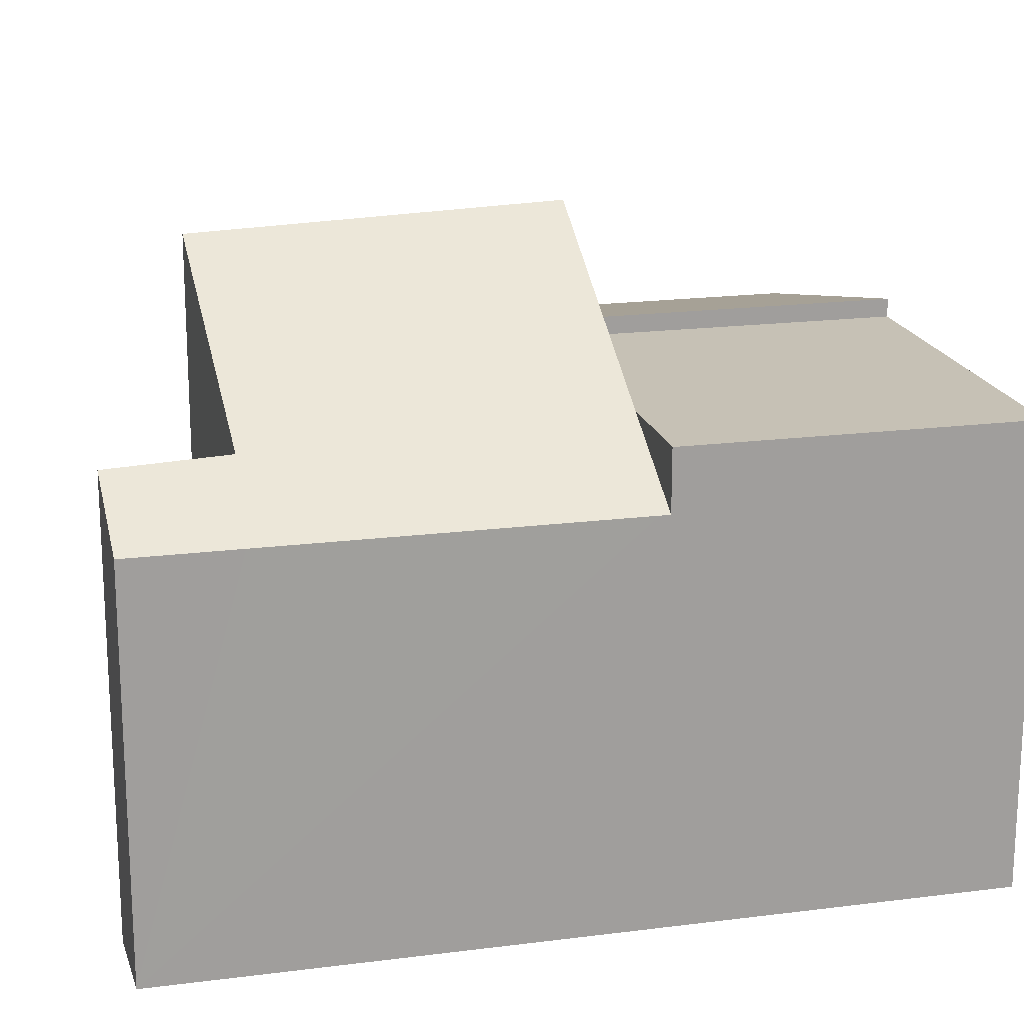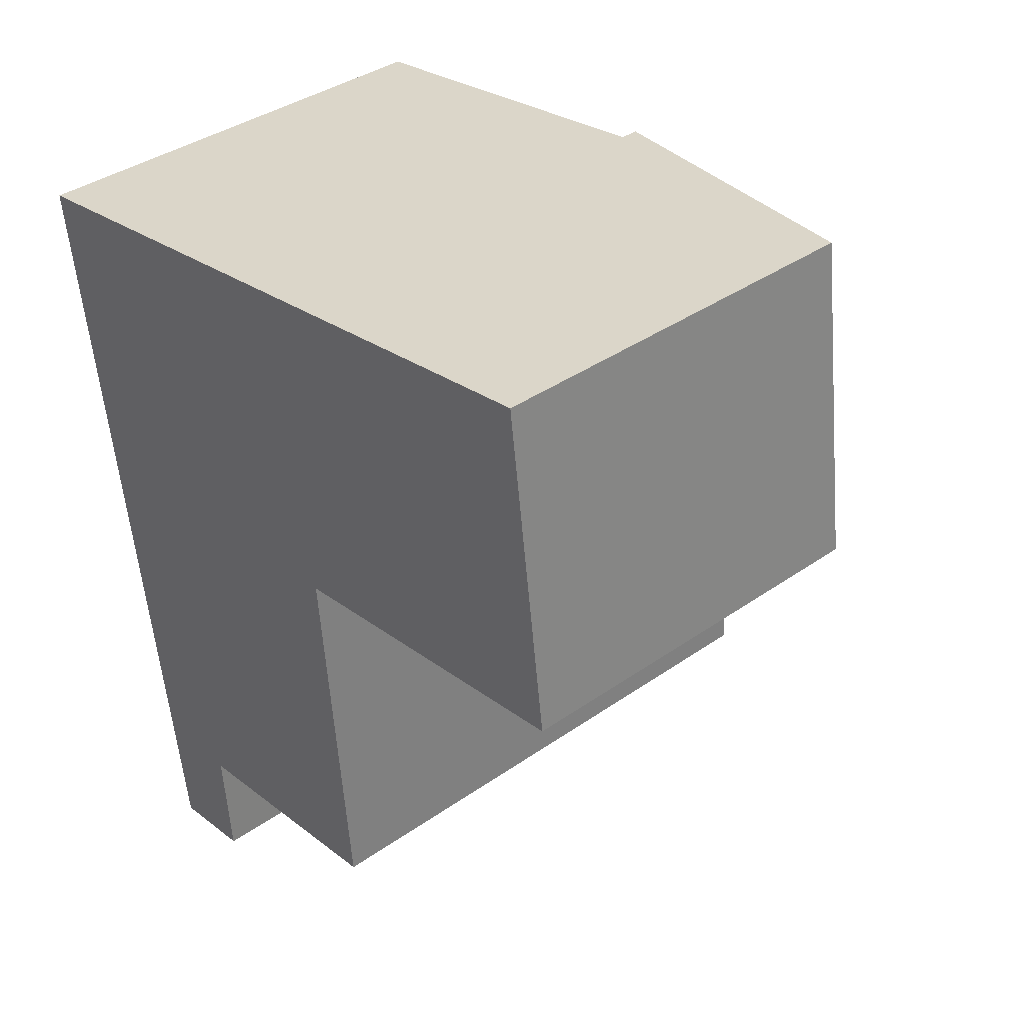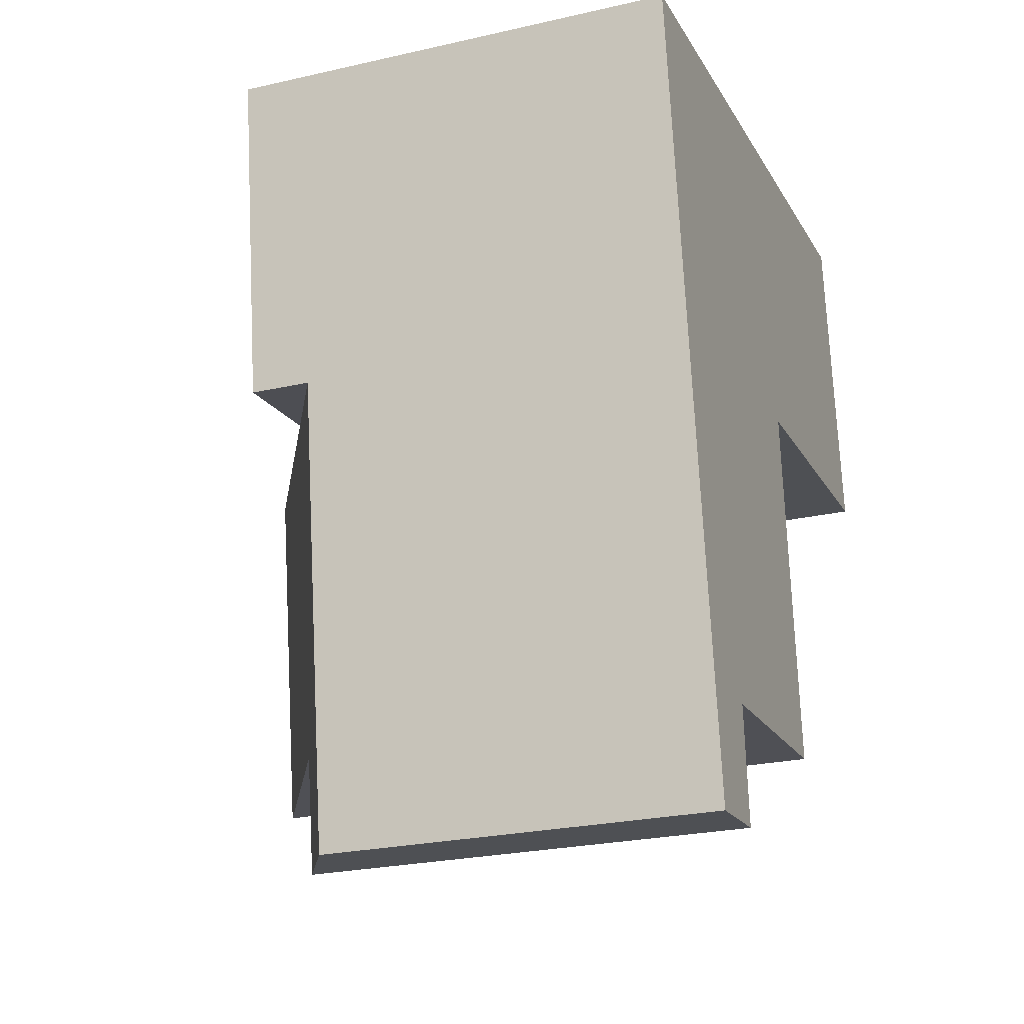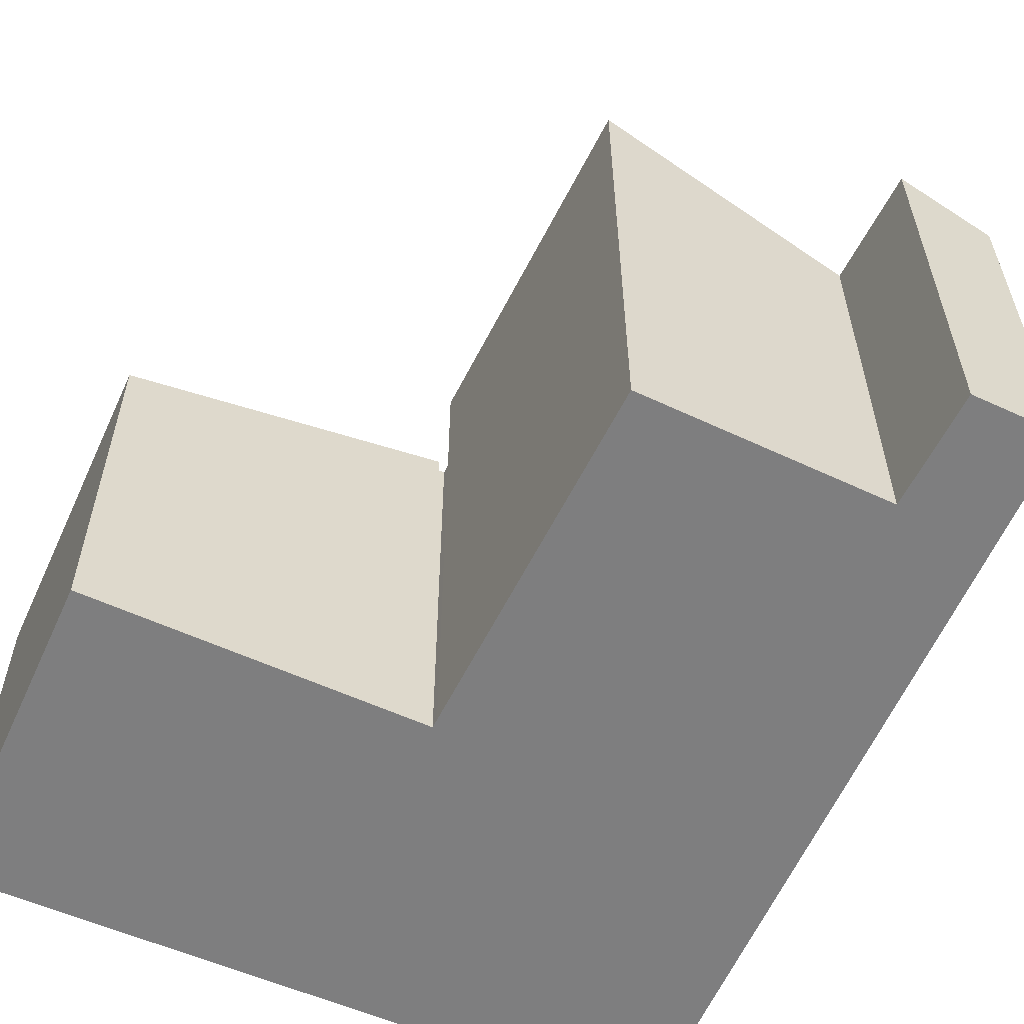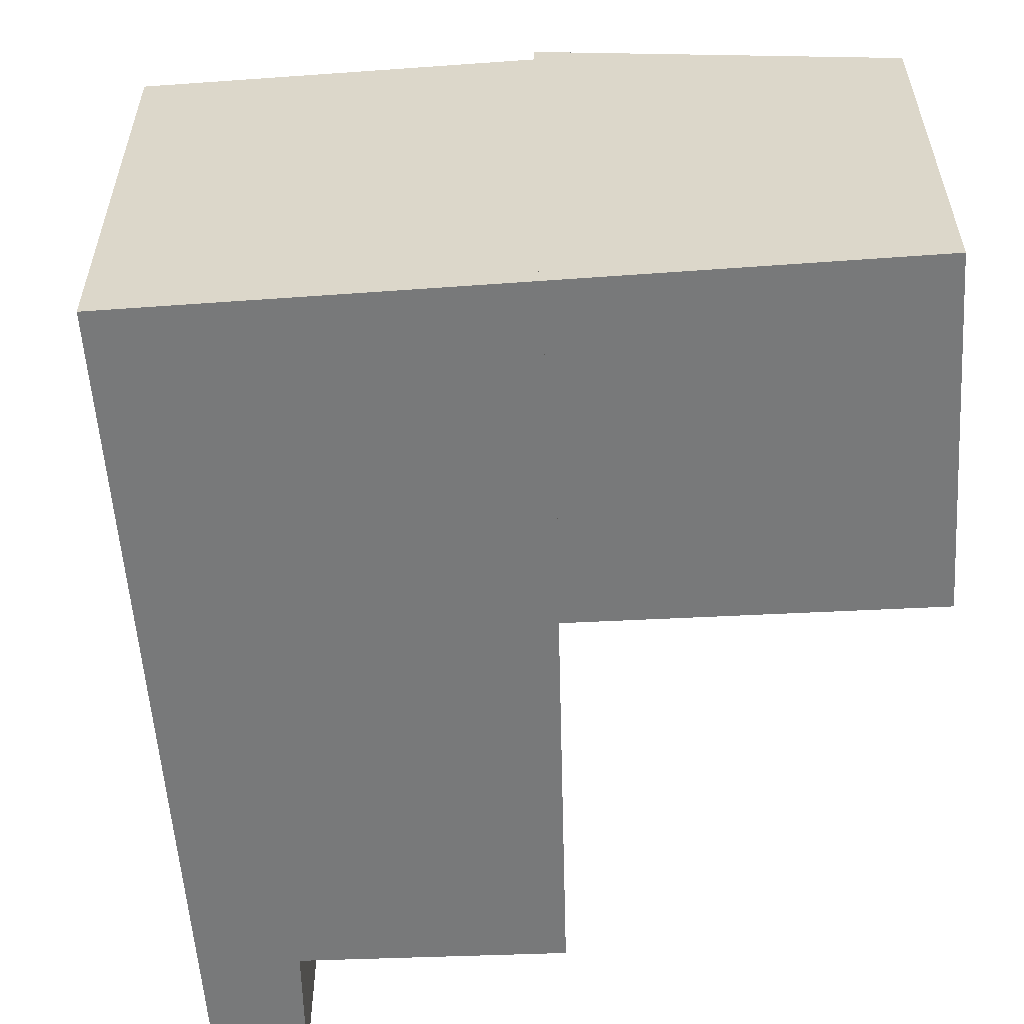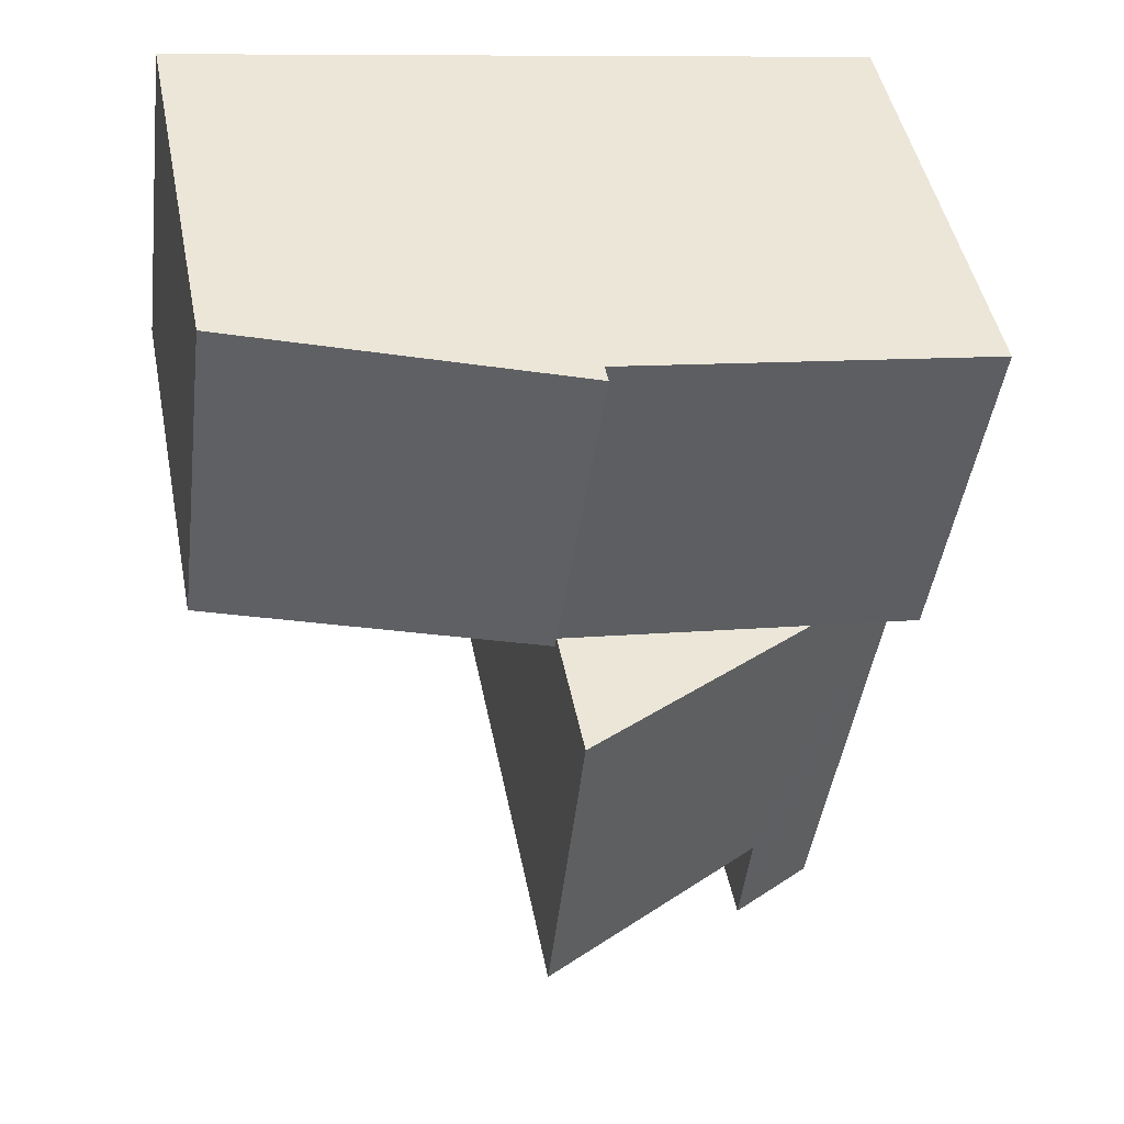
<metadata>
{"format":"obj","ext":"obj","renderer":"f3d","projection":"perspective","resolution":1024,"background":"white","views":[{"elev":18.8,"azim":-111.9,"up":"+Y"},{"elev":37.8,"azim":48.2,"up":"+Z"},{"elev":-25.1,"azim":-69.7,"up":"+Z"},{"elev":-59.4,"azim":148.2,"up":"+Y"},{"elev":-57.7,"azim":-3.8,"up":"+Y"},{"elev":46.7,"azim":168.9,"up":"+Z"}]}
</metadata>
<code>
v  4.478 5.887 -6.587
v  1.601 4.594 -3.245
v  4.131 5.986 -2.886
v  1.958 4.507 -6.854
v  0.489 3.982 -3.402
v  1.967 4.504 -6.954
v  2.064 4.473 -8.037
v  1.013 3.982 -7.055
v  1.168 3.982 -8.137
v  0.503 3.982 -3.503
v  4.131 1.767e-16 -2.886
v  0.489 2.083e-16 -3.402
v  1.601 1.987e-16 -3.245
v  4.478 4.033e-16 -6.587
v  1.958 4.197e-16 -6.854
v  2.064 4.921e-16 -8.037
v  1.967 4.258e-16 -6.954
v  1.168 4.982e-16 -8.137
v  1.013 4.32e-16 -7.055
v  0.503 2.145e-16 -3.503
v  4.183 4.774 -2.788
v  7.091 4.009 1.005
v  7.53 4.014 -2.391
v  3.708 4.779 0.525
v  3.708 -3.215e-17 0.525
v  7.091 -6.154e-17 1.005
v  7.53 1.464e-16 -2.391
v  4.183 1.707e-16 -2.788
v  0 4.594 2.813e-16
v  0.489 4.594 -3.402
v  4.131 4.594 -2.886
v  3.708 4.594 0.525
v  4.122 4.594 -2.795
v  4.183 4.594 -2.788
v  0 0 0
v  4.122 1.711e-16 -2.795
g defaultobject
f 1 2 3
f 2 1 4
f 2 4 5
f 5 4 6
f 5 6 7
f 5 7 8
f 8 7 9
f 5 8 10
f 2 11 3
f 11 2 5
f 11 5 12
f 11 12 13
f 11 1 3
f 1 11 14
f 15 6 4
f 6 15 7
f 7 15 16
f 16 15 17
f 14 4 1
f 4 14 15
f 16 9 7
f 9 16 18
f 18 8 9
f 8 18 10
f 10 18 19
f 10 19 20
f 10 20 5
f 5 20 12
f 16 19 18
f 19 16 17
f 19 17 20
f 20 17 15
f 20 15 14
f 20 14 11
f 20 11 13
f 20 13 12
f 21 22 23
f 22 21 24
f 25 22 24
f 22 25 26
f 22 27 23
f 27 22 26
f 23 28 21
f 28 23 27
f 21 25 24
f 25 21 28
f 28 26 25
f 26 28 27
f 29 2 30
f 2 29 31
f 31 29 32
f 31 32 33
f 33 32 34
f 35 32 29
f 32 35 25
f 25 34 32
f 34 25 28
f 36 31 33
f 31 36 11
f 28 33 34
f 33 28 36
f 11 2 31
f 2 11 30
f 30 11 12
f 12 11 13
f 12 29 30
f 29 12 35
f 35 28 25
f 28 35 36
f 36 35 11
f 11 35 13
f 13 35 12

</code>
